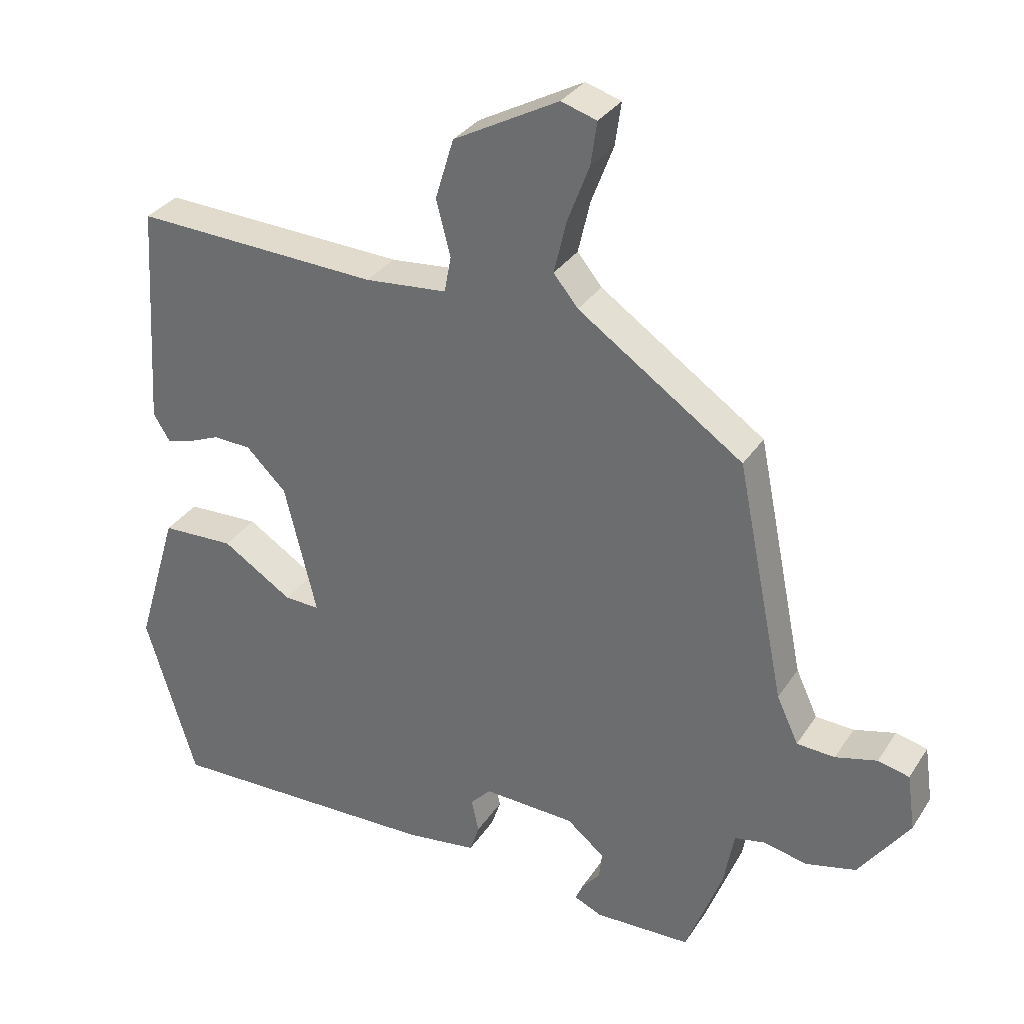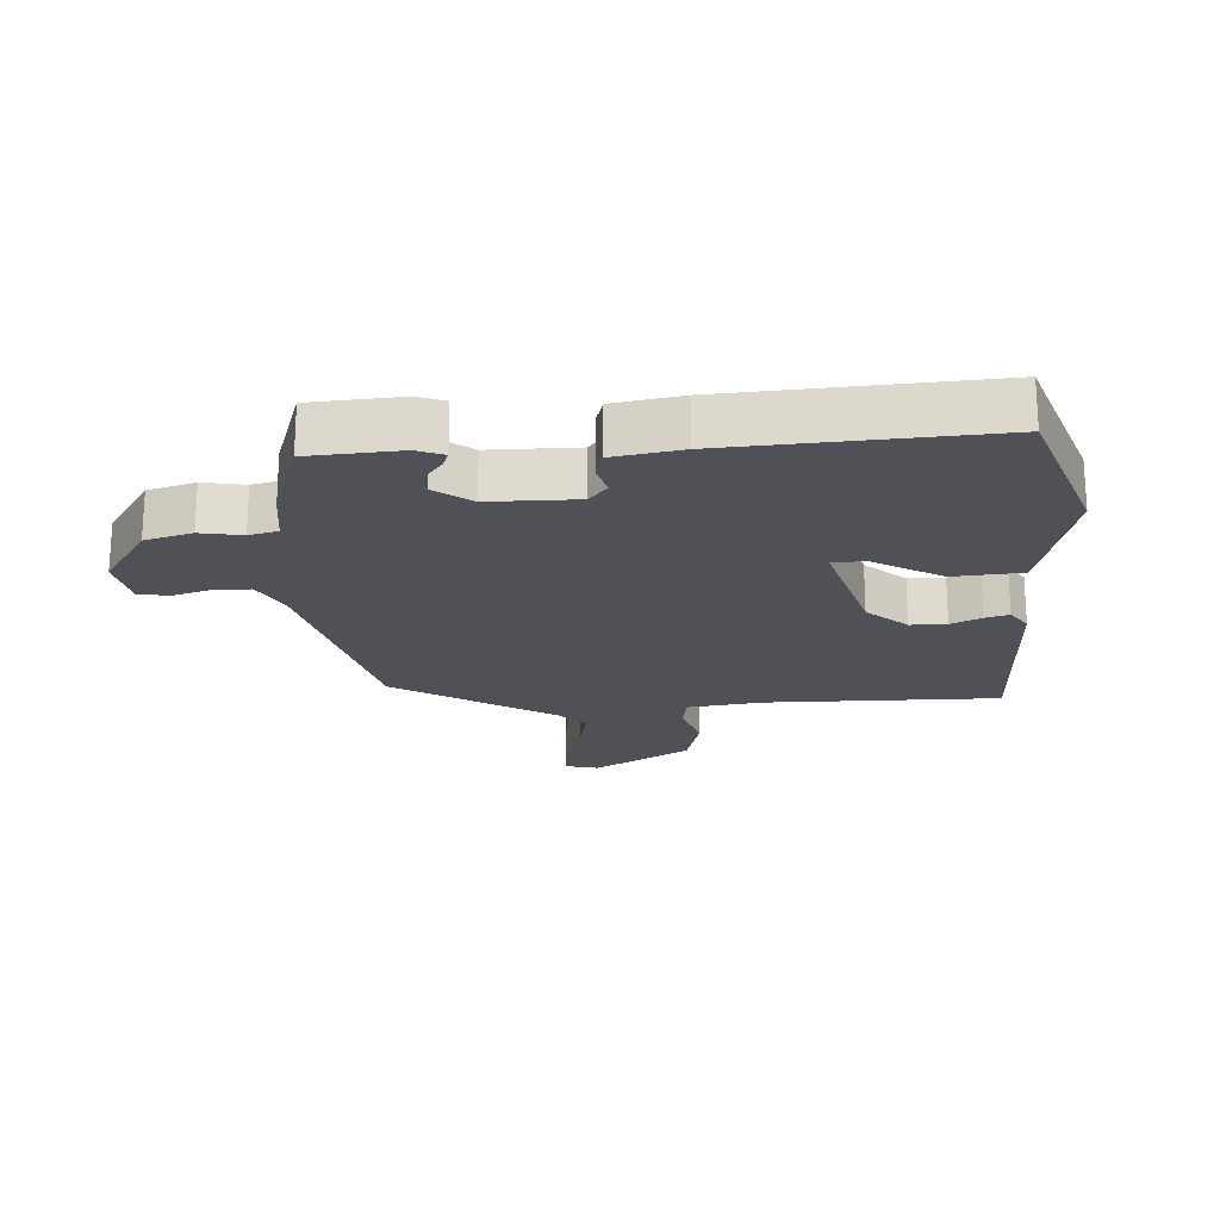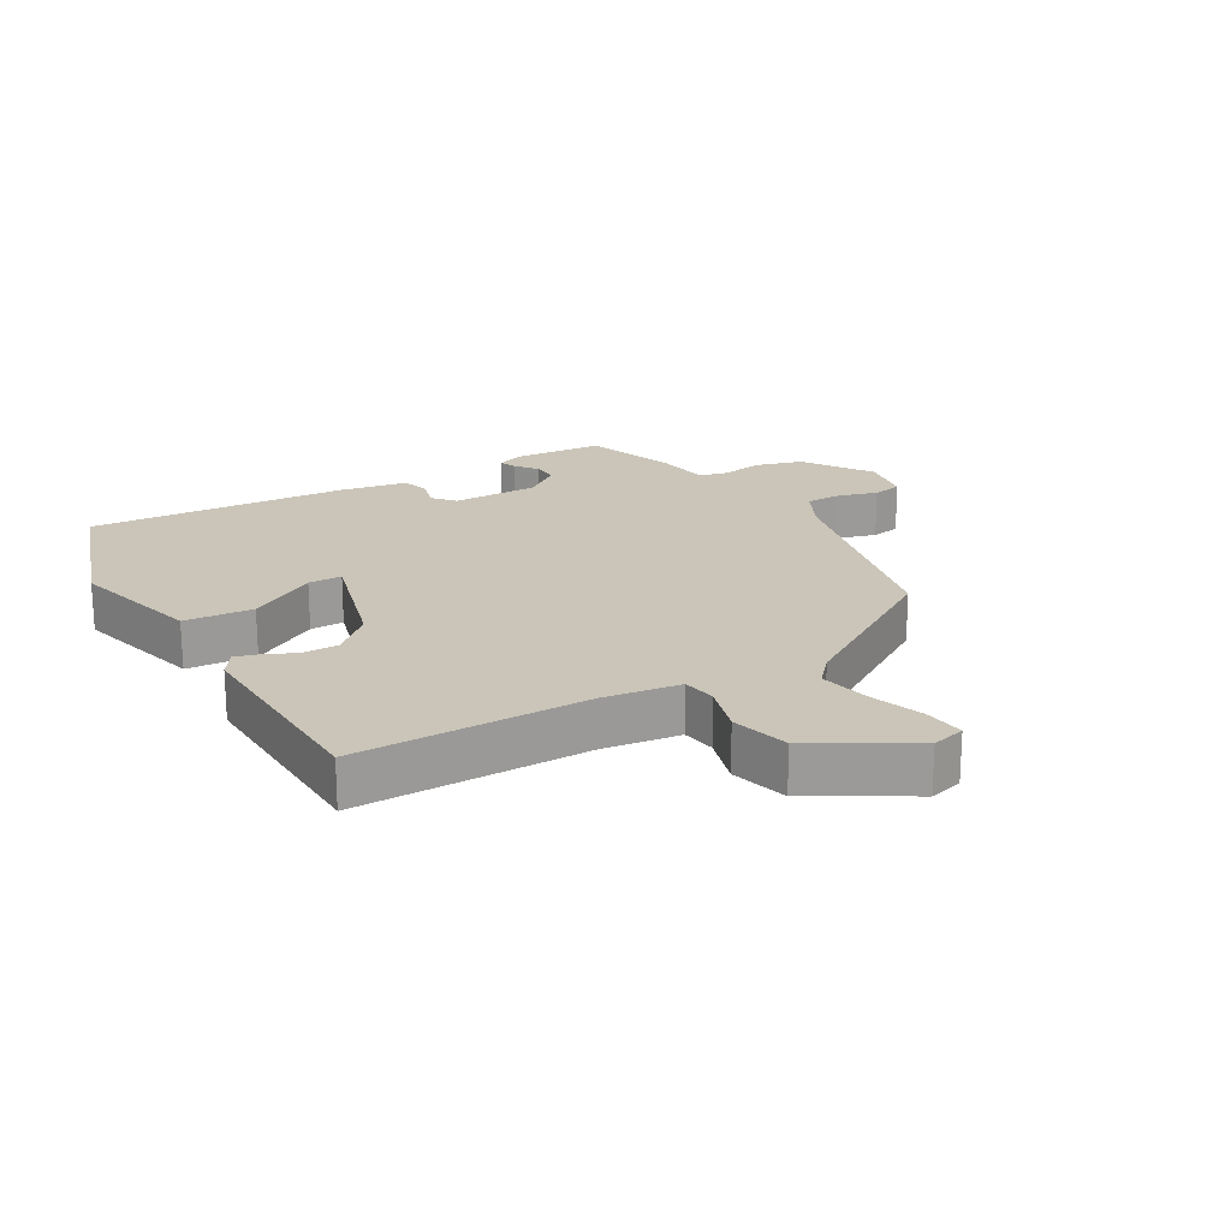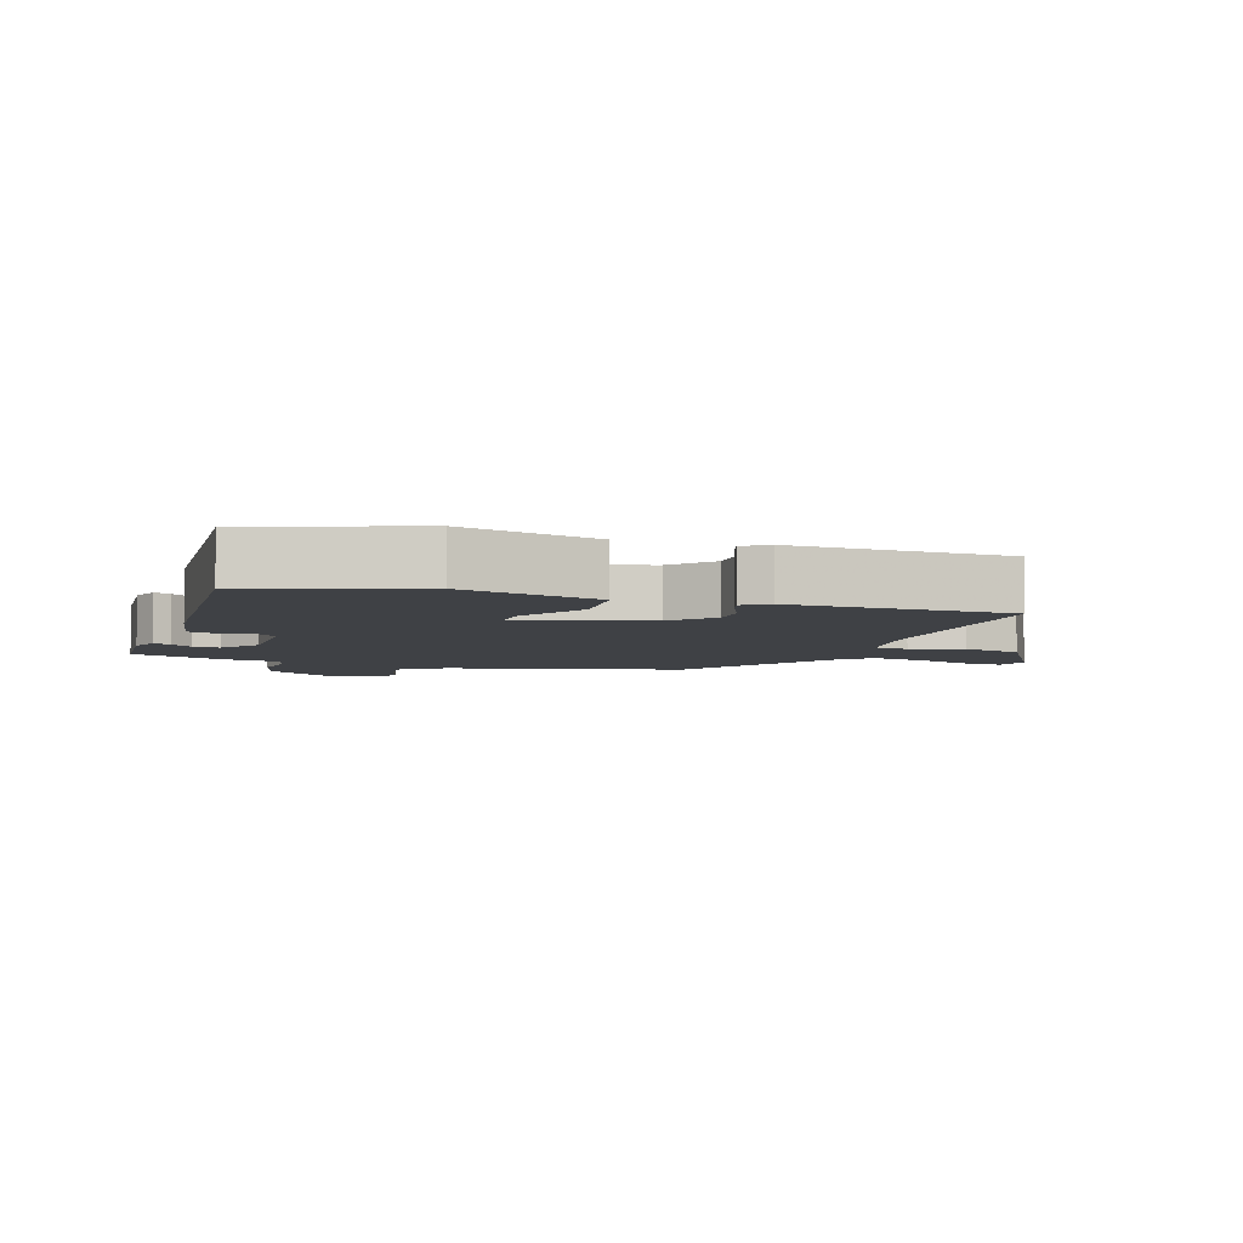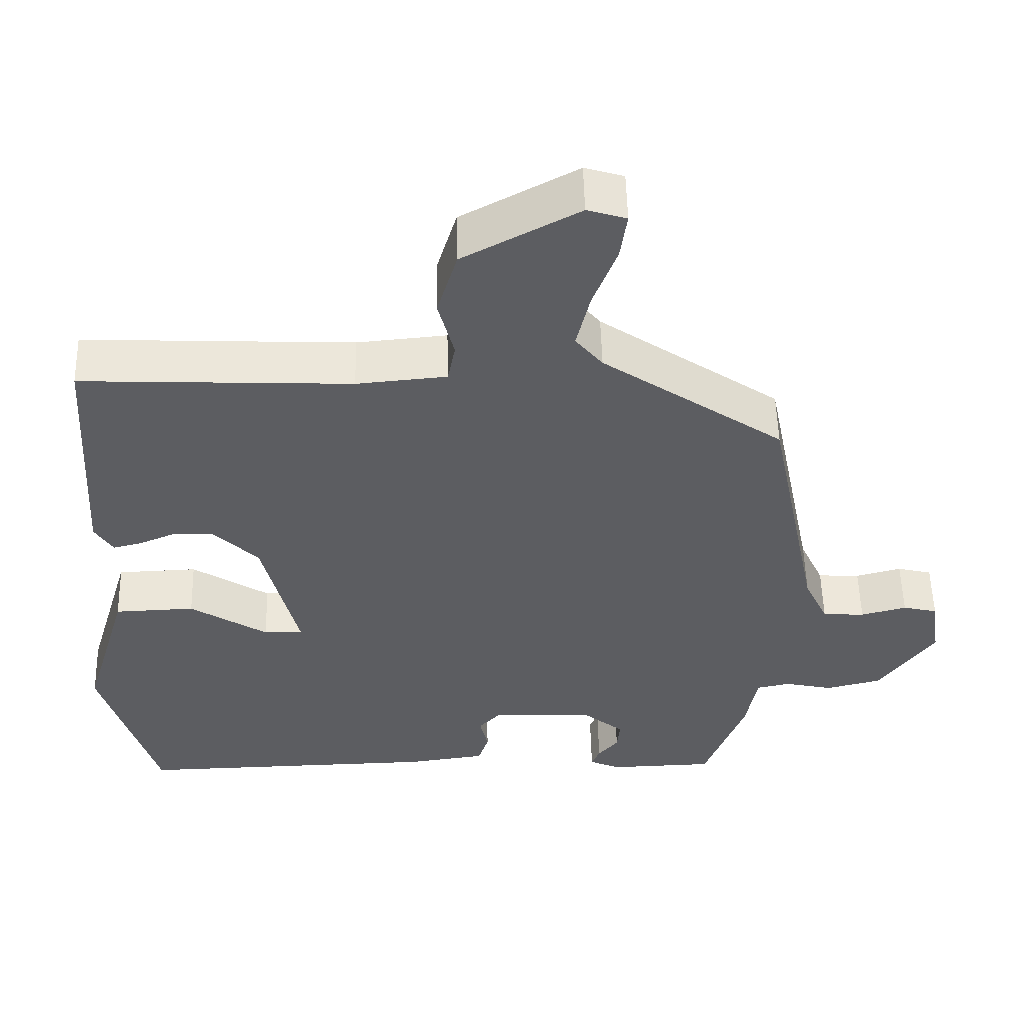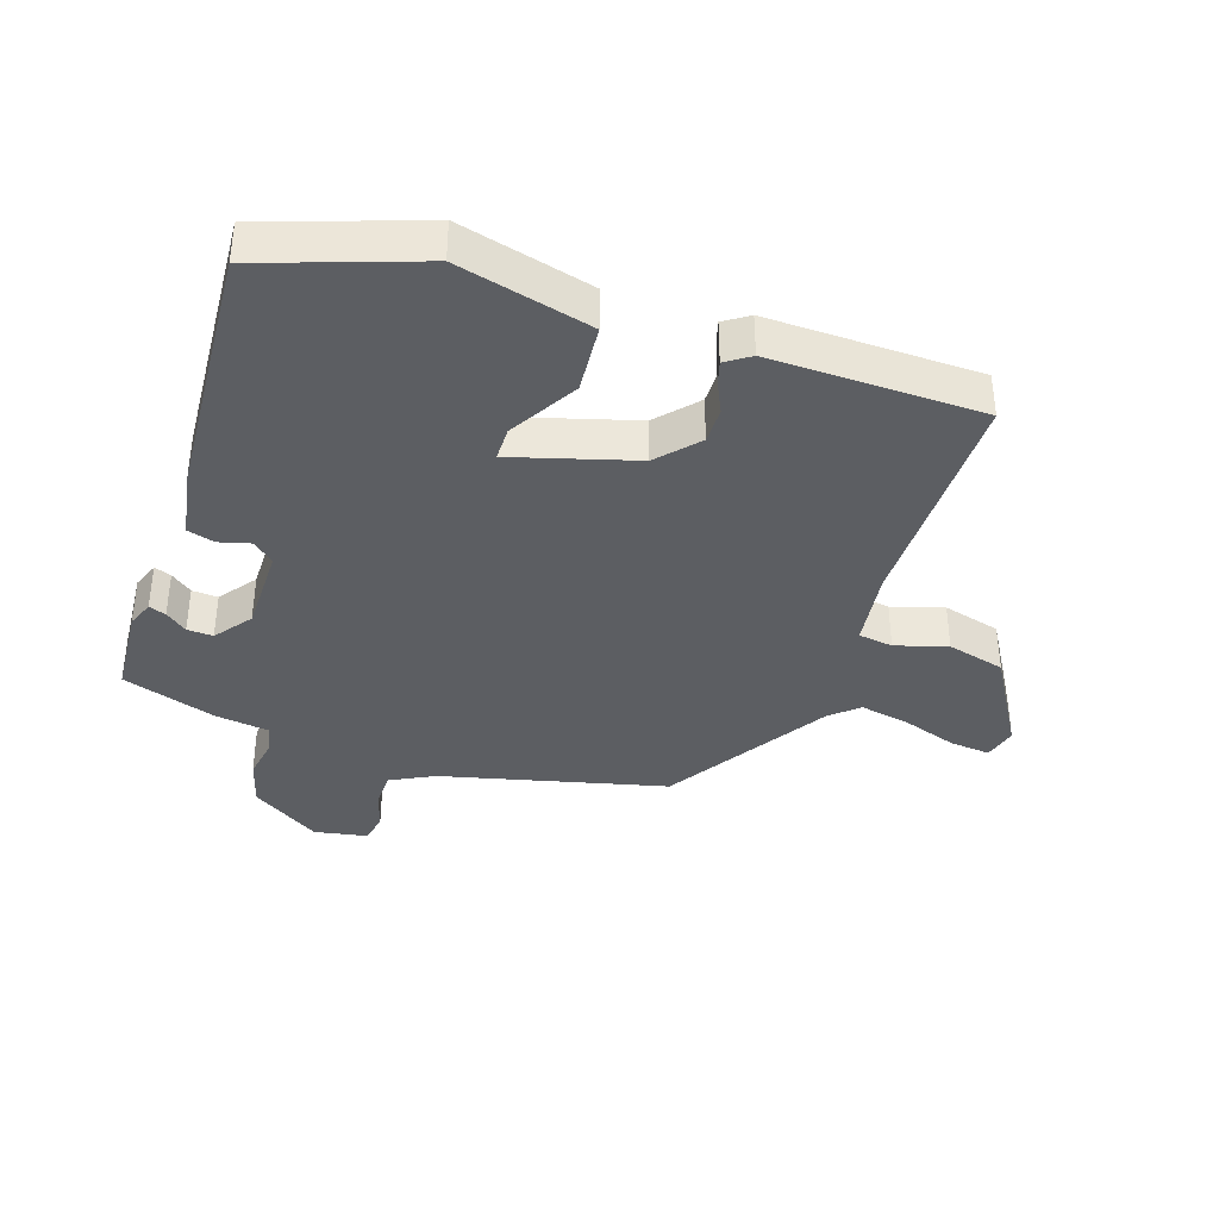
<metadata>
{"format":"obj","ext":"obj","renderer":"f3d","projection":"perspective","resolution":1024,"background":"white","views":[{"elev":32.1,"azim":27.8,"up":"+Z"},{"elev":-20.5,"azim":-174.2,"up":"+Y"},{"elev":20.5,"azim":-28.2,"up":"+Y"},{"elev":-5.7,"azim":-105.9,"up":"+Y"},{"elev":53.5,"azim":-1.4,"up":"+Z"},{"elev":-37.8,"azim":-106.0,"up":"+Y"}]}
</metadata>
<code>
v 0.466 0.07 0.342
v 0.537 0.07 -0.009
v 0.569 0.07 -0.078
v 0.625 0.07 -0.081
v 0.686 0.07 -0.065
v 0.732 0.07 -0.076
v 0.744 0.07 -0.159
v 0.67 0.07 -0.263
v 0.596 0.07 -0.281
v 0.532 0.07 -0.267
v 0.487 0.07 -0.276
v 0.472 0.07 -0.359
v 0.418 0.07 -0.502
v 0.277 0.07 -0.506
v 0.236 0.07 -0.488
v 0.247 0.07 -0.462
v 0.274 0.07 -0.43
v 0.278 0.07 -0.39
v 0.223 0.07 -0.345
v 0.088 0.07 -0.339
v 0.058 0.07 -0.371
v 0.069 0.07 -0.42
v 0.055 0.07 -0.462
v -0.05 0.07 -0.476
v -0.453 0.07 -0.485
v -0.527 0.07 -0.239
v -0.466 0.07 -0.034
v -0.359 0.07 -0.03
v -0.256 0.07 -0.096
v -0.204 0.07 -0.098
v -0.251 0.07 0.094
v -0.31 0.07 0.152
v -0.366 0.07 0.154
v -0.414 0.07 0.134
v -0.451 0.07 0.125
v -0.475 0.07 0.164
v -0.455 0.07 0.492
v -0.095 0.07 0.476
v 0.025 0.07 0.487
v 0.035 0.07 0.54
v 0.014 0.07 0.621
v 0.041 0.07 0.71
v 0.195 0.07 0.793
v 0.247 0.07 0.777
v 0.238 0.07 0.714
v 0.206 0.07 0.63
v 0.188 0.07 0.553
v 0.224 0.07 0.509
v 0.466 0 0.342
v 0.537 0 -0.009
v 0.569 0 -0.078
v 0.625 0 -0.081
v 0.686 0 -0.065
v 0.732 0 -0.076
v 0.744 0 -0.159
v 0.67 0 -0.263
v 0.596 0 -0.281
v 0.532 0 -0.267
v 0.487 0 -0.276
v 0.472 0 -0.359
v 0.418 0 -0.502
v 0.277 0 -0.506
v 0.236 0 -0.488
v 0.247 0 -0.462
v 0.274 0 -0.43
v 0.278 0 -0.39
v 0.223 0 -0.345
v 0.088 0 -0.339
v 0.058 0 -0.371
v 0.069 0 -0.42
v 0.055 0 -0.462
v -0.05 0 -0.476
v -0.453 0 -0.485
v -0.527 0 -0.239
v -0.466 0 -0.034
v -0.359 0 -0.03
v -0.256 0 -0.096
v -0.204 0 -0.098
v -0.251 0 0.094
v -0.31 0 0.152
v -0.366 0 0.154
v -0.414 0 0.134
v -0.451 0 0.125
v -0.475 0 0.164
v -0.455 0 0.492
v -0.095 0 0.476
v 0.025 0 0.487
v 0.035 0 0.54
v 0.014 0 0.621
v 0.041 0 0.71
v 0.195 0 0.793
v 0.247 0 0.777
v 0.238 0 0.714
v 0.206 0 0.63
v 0.188 0 0.553
v 0.224 0 0.509
f 43 44 45 46
f 43 46 47
f 40 41 42 43
f 39 40 43 47
f 35 36 37 38
f 33 34 35 38
f 32 33 38 39
f 31 32 39 47
f 26 27 28 29
f 26 29 30
f 25 26 30
f 24 25 30
f 21 22 23 24
f 20 21 24 30
f 19 20 30 31
f 14 15 16 17
f 14 17 18
f 11 12 13 14
f 11 14 18
f 7 8 9 10
f 7 10 11
f 4 5 6 7
f 3 4 7 11
f 2 3 11 18
f 48 1 2 18
f 31 47 48
f 18 19 31 48
f 94 93 92 91
f 95 94 91
f 91 90 89 88
f 95 91 88 87
f 86 85 84 83
f 86 83 82 81
f 87 86 81 80
f 95 87 80 79
f 77 76 75 74
f 78 77 74
f 78 74 73
f 78 73 72
f 72 71 70 69
f 78 72 69 68
f 79 78 68 67
f 65 64 63 62
f 66 65 62
f 62 61 60 59
f 66 62 59
f 58 57 56 55
f 59 58 55
f 55 54 53 52
f 59 55 52 51
f 66 59 51 50
f 66 50 49 96
f 96 95 79
f 96 79 67 66
f 1 49 50 2
f 2 50 51 3
f 3 51 52 4
f 4 52 53 5
f 5 53 54 6
f 6 54 55 7
f 7 55 56 8
f 8 56 57 9
f 9 57 58 10
f 10 58 59 11
f 11 59 60 12
f 12 60 61 13
f 13 61 62 14
f 14 62 63 15
f 15 63 64 16
f 16 64 65 17
f 17 65 66 18
f 18 66 67 19
f 19 67 68 20
f 20 68 69 21
f 21 69 70 22
f 22 70 71 23
f 23 71 72 24
f 24 72 73 25
f 25 73 74 26
f 26 74 75 27
f 27 75 76 28
f 28 76 77 29
f 29 77 78 30
f 30 78 79 31
f 31 79 80 32
f 32 80 81 33
f 33 81 82 34
f 34 82 83 35
f 35 83 84 36
f 36 84 85 37
f 37 85 86 38
f 38 86 87 39
f 39 87 88 40
f 40 88 89 41
f 41 89 90 42
f 42 90 91 43
f 43 91 92 44
f 44 92 93 45
f 45 93 94 46
f 46 94 95 47
f 47 95 96 48
f 48 96 49 1

</code>
